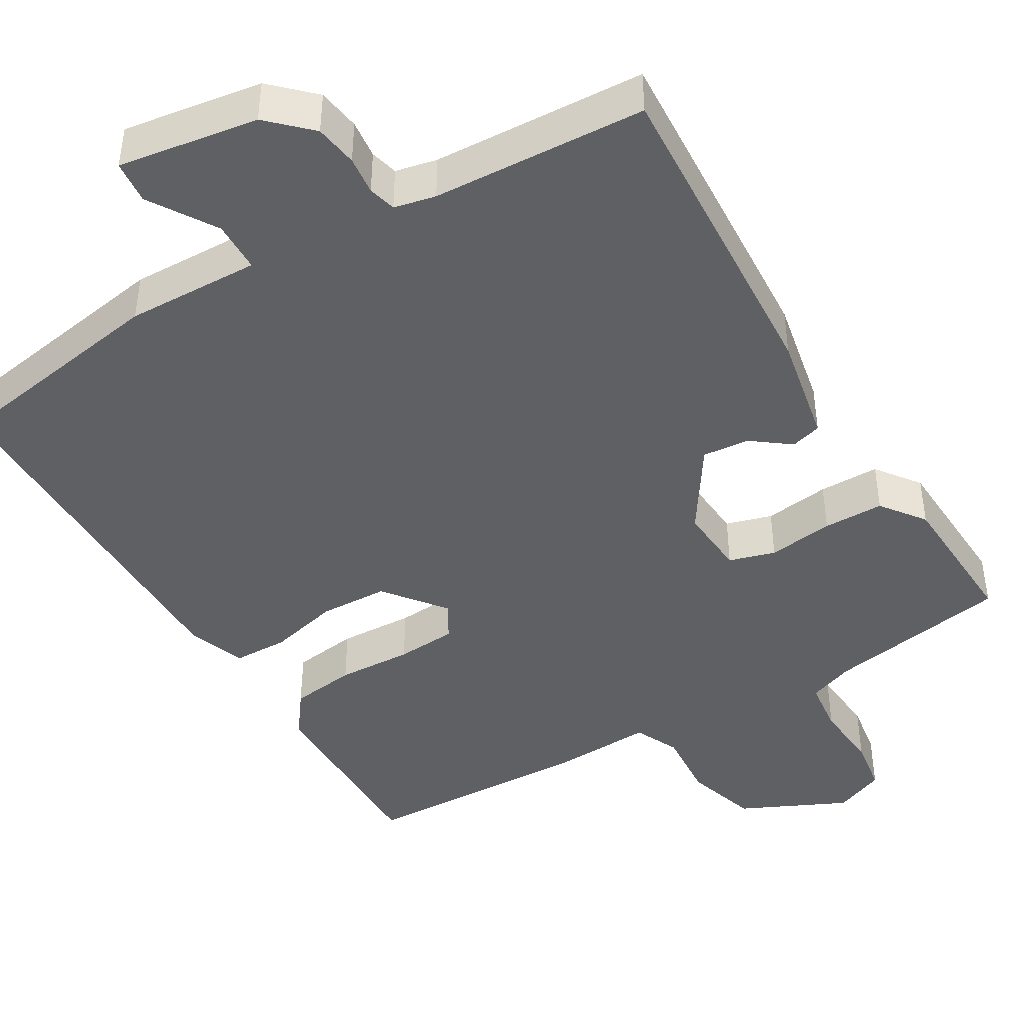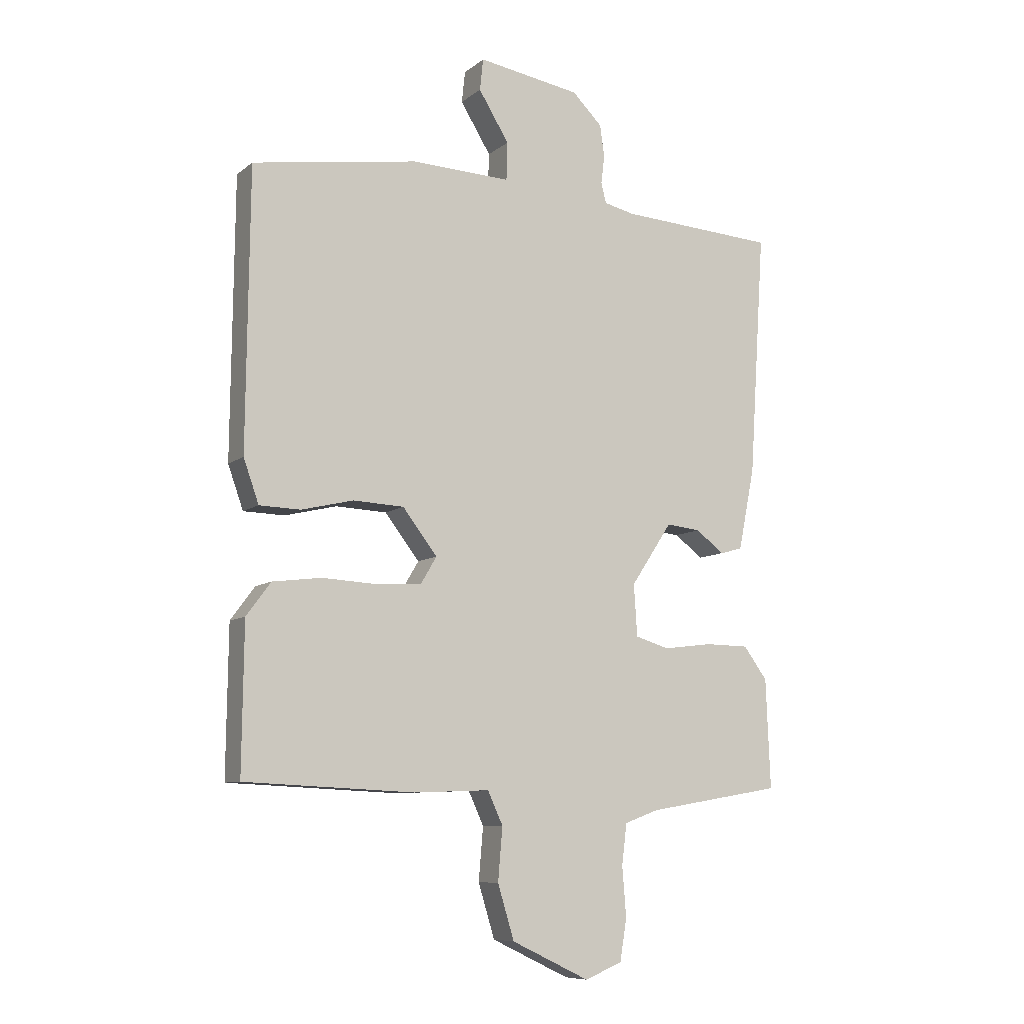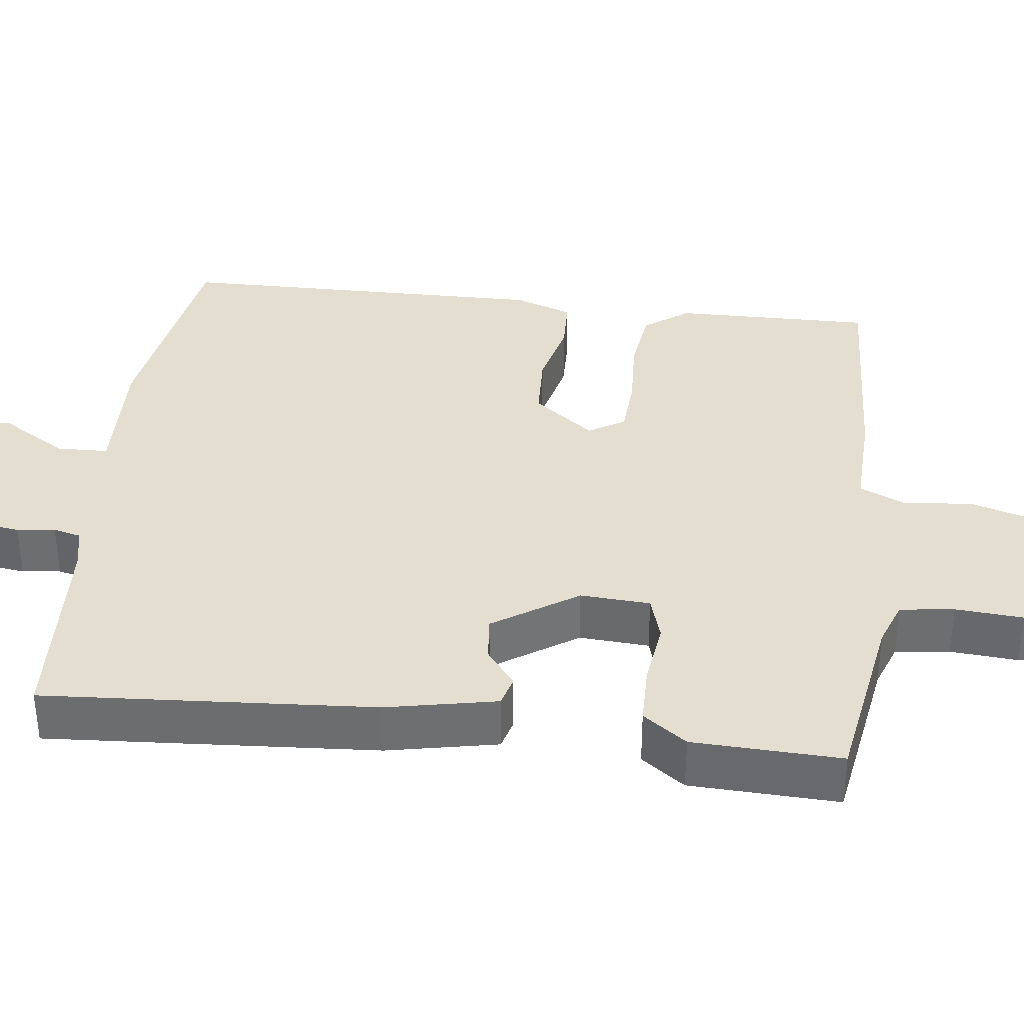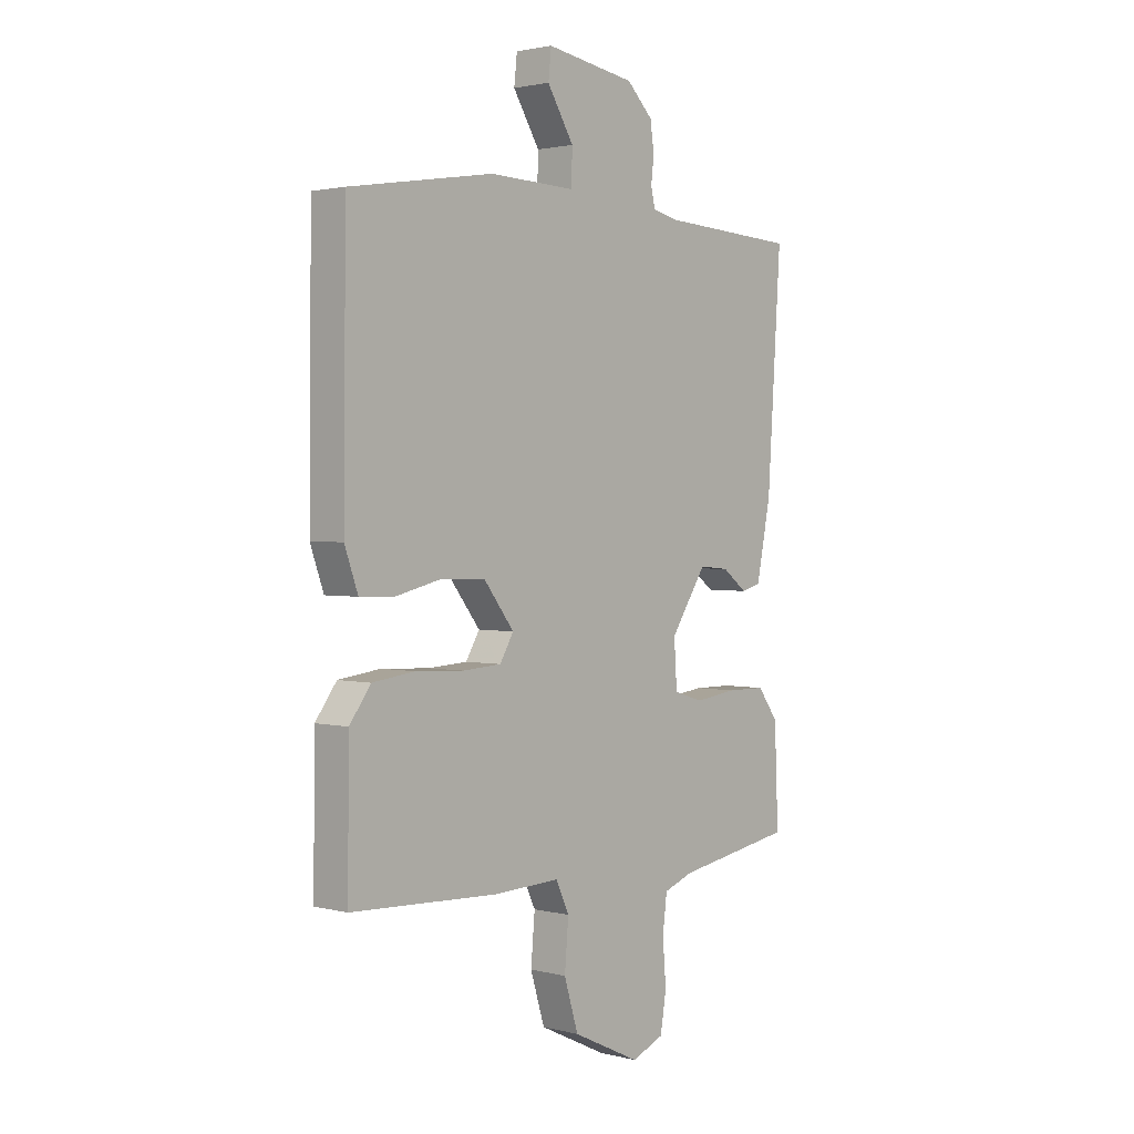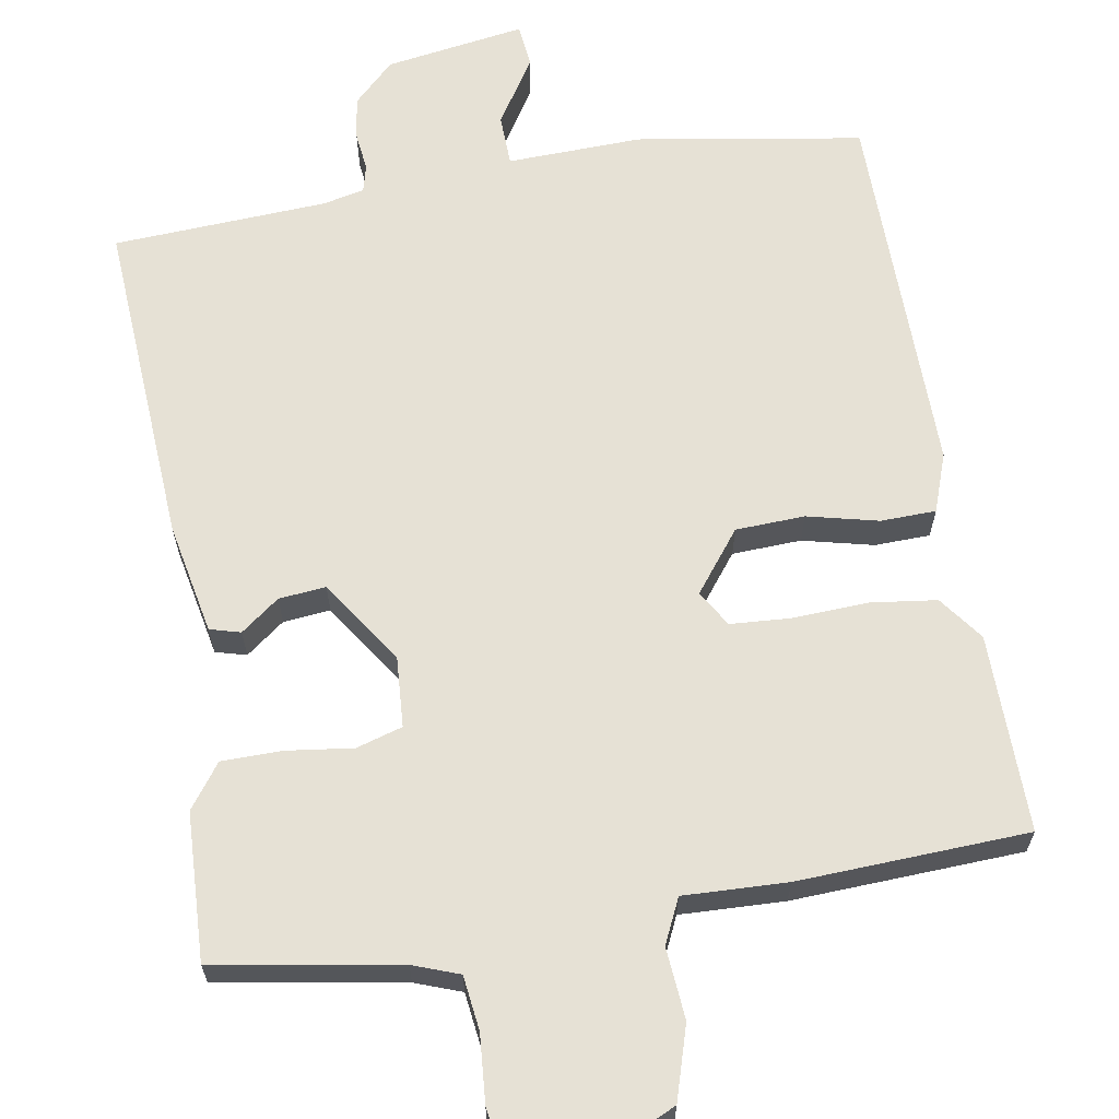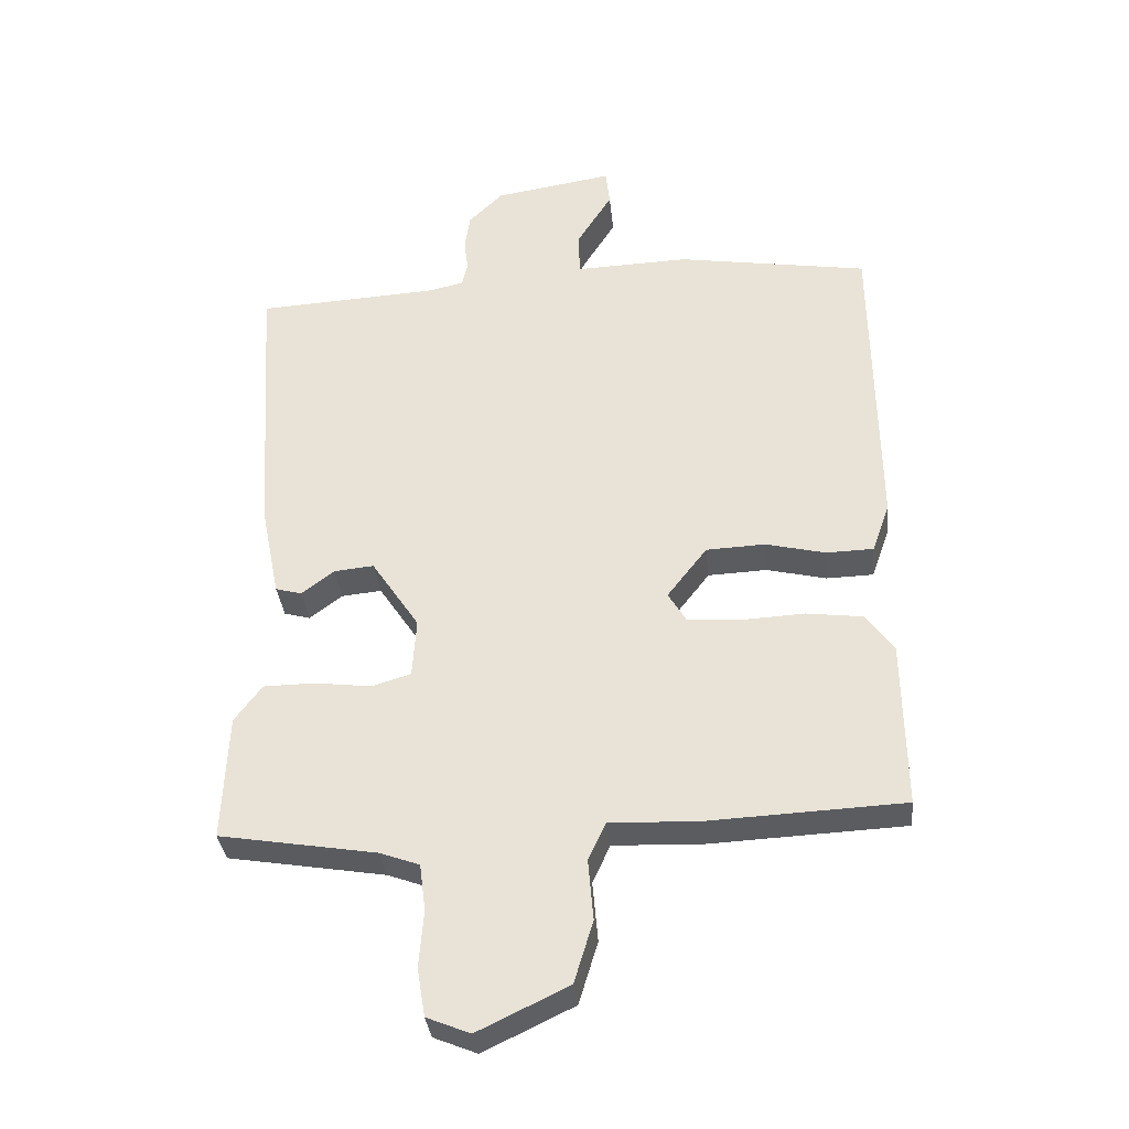
<metadata>
{"format":"obj","ext":"obj","renderer":"f3d","projection":"perspective","resolution":1024,"background":"white","views":[{"elev":-43.7,"azim":31.0,"up":"+Y"},{"elev":-8.7,"azim":-28.0,"up":"+Z"},{"elev":35.8,"azim":96.8,"up":"+Y"},{"elev":2.0,"azim":-48.5,"up":"+Z"},{"elev":64.5,"azim":170.5,"up":"+Y"},{"elev":-34.4,"azim":-174.2,"up":"+Z"}]}
</metadata>
<code>
v -0.5 0.07 0.5
v -0.207 0.07 0.547
v -0.032 0.07 0.541
v -0.03 0.07 0.608
v -0.084 0.07 0.695
v -0.078 0.07 0.751
v 0.104 0.07 0.722
v 0.157 0.07 0.67
v 0.165 0.07 0.614
v 0.159 0.07 0.564
v 0.168 0.07 0.528
v 0.222 0.07 0.516
v 0.5 0.07 0.5
v 0.472 0.07 0.07
v 0.443 0.07 -0.074
v 0.403 0.07 -0.085
v 0.353 0.07 -0.047
v 0.292 0.07 -0.041
v 0.219 0.07 -0.151
v 0.225 0.07 -0.242
v 0.285 0.07 -0.26
v 0.371 0.07 -0.249
v 0.45 0.07 -0.25
v 0.492 0.07 -0.307
v 0.5 0.07 -0.5
v 0.26 0.07 -0.54
v 0.2 0.07 -0.562
v 0.191 0.07 -0.633
v 0.198 0.07 -0.721
v 0.186 0.07 -0.794
v 0.12 0.07 -0.821
v -0.018 0.07 -0.755
v -0.047 0.07 -0.66
v -0.039 0.07 -0.567
v -0.066 0.07 -0.509
v -0.201 0.07 -0.514
v -0.5 0.07 -0.5
v -0.497 0.07 -0.242
v -0.454 0.07 -0.184
v -0.368 0.07 -0.173
v -0.27 0.07 -0.178
v -0.191 0.07 -0.173
v -0.163 0.07 -0.126
v -0.224 0.07 -0.047
v -0.314 0.07 -0.043
v -0.406 0.07 -0.065
v -0.478 0.07 -0.063
v -0.505 0.07 0.013
v -0.5 0 0.5
v -0.207 0 0.547
v -0.032 0 0.541
v -0.03 0 0.608
v -0.084 0 0.695
v -0.078 0 0.751
v 0.104 0 0.722
v 0.157 0 0.67
v 0.165 0 0.614
v 0.159 0 0.564
v 0.168 0 0.528
v 0.222 0 0.516
v 0.5 0 0.5
v 0.472 0 0.07
v 0.443 0 -0.074
v 0.403 0 -0.085
v 0.353 0 -0.047
v 0.292 0 -0.041
v 0.219 0 -0.151
v 0.225 0 -0.242
v 0.285 0 -0.26
v 0.371 0 -0.249
v 0.45 0 -0.25
v 0.492 0 -0.307
v 0.5 0 -0.5
v 0.26 0 -0.54
v 0.2 0 -0.562
v 0.191 0 -0.633
v 0.198 0 -0.721
v 0.186 0 -0.794
v 0.12 0 -0.821
v -0.018 0 -0.755
v -0.047 0 -0.66
v -0.039 0 -0.567
v -0.066 0 -0.509
v -0.201 0 -0.514
v -0.5 0 -0.5
v -0.497 0 -0.242
v -0.454 0 -0.184
v -0.368 0 -0.173
v -0.27 0 -0.178
v -0.191 0 -0.173
v -0.163 0 -0.126
v -0.224 0 -0.047
v -0.314 0 -0.043
v -0.406 0 -0.065
v -0.478 0 -0.063
v -0.505 0 0.013
f 1 2 3
f 48 1 3
f 47 48 3
f 46 47 3
f 45 46 3
f 44 45 3
f 43 44 3
f 39 40 41
f 38 39 41
f 37 38 41
f 36 37 41
f 35 36 41
f 35 41 42
f 34 35 42 43
f 32 33 34
f 31 32 34
f 30 31 34
f 29 30 34
f 28 29 34
f 34 43 3
f 28 34 3
f 27 28 3
f 24 25 26
f 23 24 26
f 22 23 26
f 21 22 26
f 20 21 26 27
f 15 16 17
f 14 15 17
f 13 14 17
f 12 13 17
f 11 12 17 18
f 10 11 18 19
f 8 9 10
f 7 8 10
f 6 7 10
f 5 6 10
f 4 5 10
f 19 20 27
f 10 19 27
f 4 10 27
f 3 4 27
f 51 50 49
f 51 49 96
f 51 96 95
f 51 95 94
f 51 94 93
f 51 93 92
f 51 92 91
f 89 88 87
f 89 87 86
f 89 86 85
f 89 85 84
f 89 84 83
f 90 89 83
f 91 90 83 82
f 82 81 80
f 82 80 79
f 82 79 78
f 82 78 77
f 82 77 76
f 51 91 82
f 51 82 76
f 51 76 75
f 74 73 72
f 74 72 71
f 74 71 70
f 74 70 69
f 75 74 69 68
f 65 64 63
f 65 63 62
f 65 62 61
f 65 61 60
f 66 65 60 59
f 67 66 59 58
f 58 57 56
f 58 56 55
f 58 55 54
f 58 54 53
f 58 53 52
f 75 68 67
f 75 67 58
f 75 58 52
f 75 52 51
f 1 49 50 2
f 2 50 51 3
f 3 51 52 4
f 4 52 53 5
f 5 53 54 6
f 6 54 55 7
f 7 55 56 8
f 8 56 57 9
f 9 57 58 10
f 10 58 59 11
f 11 59 60 12
f 12 60 61 13
f 13 61 62 14
f 14 62 63 15
f 15 63 64 16
f 16 64 65 17
f 17 65 66 18
f 18 66 67 19
f 19 67 68 20
f 20 68 69 21
f 21 69 70 22
f 22 70 71 23
f 23 71 72 24
f 24 72 73 25
f 25 73 74 26
f 26 74 75 27
f 27 75 76 28
f 28 76 77 29
f 29 77 78 30
f 30 78 79 31
f 31 79 80 32
f 32 80 81 33
f 33 81 82 34
f 34 82 83 35
f 35 83 84 36
f 36 84 85 37
f 37 85 86 38
f 38 86 87 39
f 39 87 88 40
f 40 88 89 41
f 41 89 90 42
f 42 90 91 43
f 43 91 92 44
f 44 92 93 45
f 45 93 94 46
f 46 94 95 47
f 47 95 96 48
f 48 96 49 1

</code>
